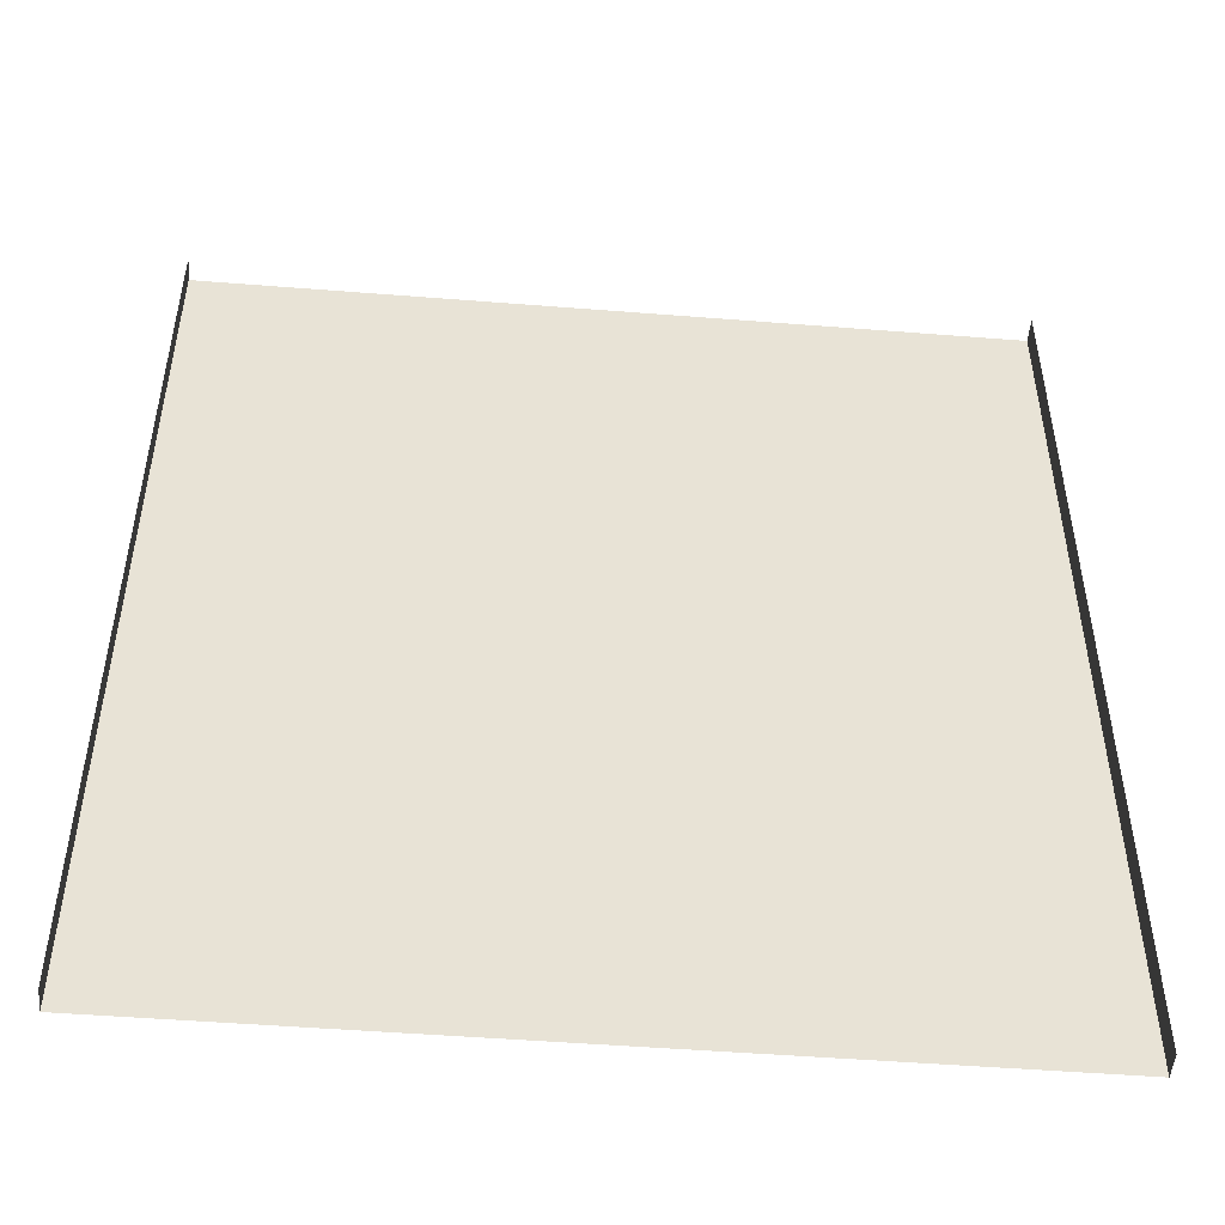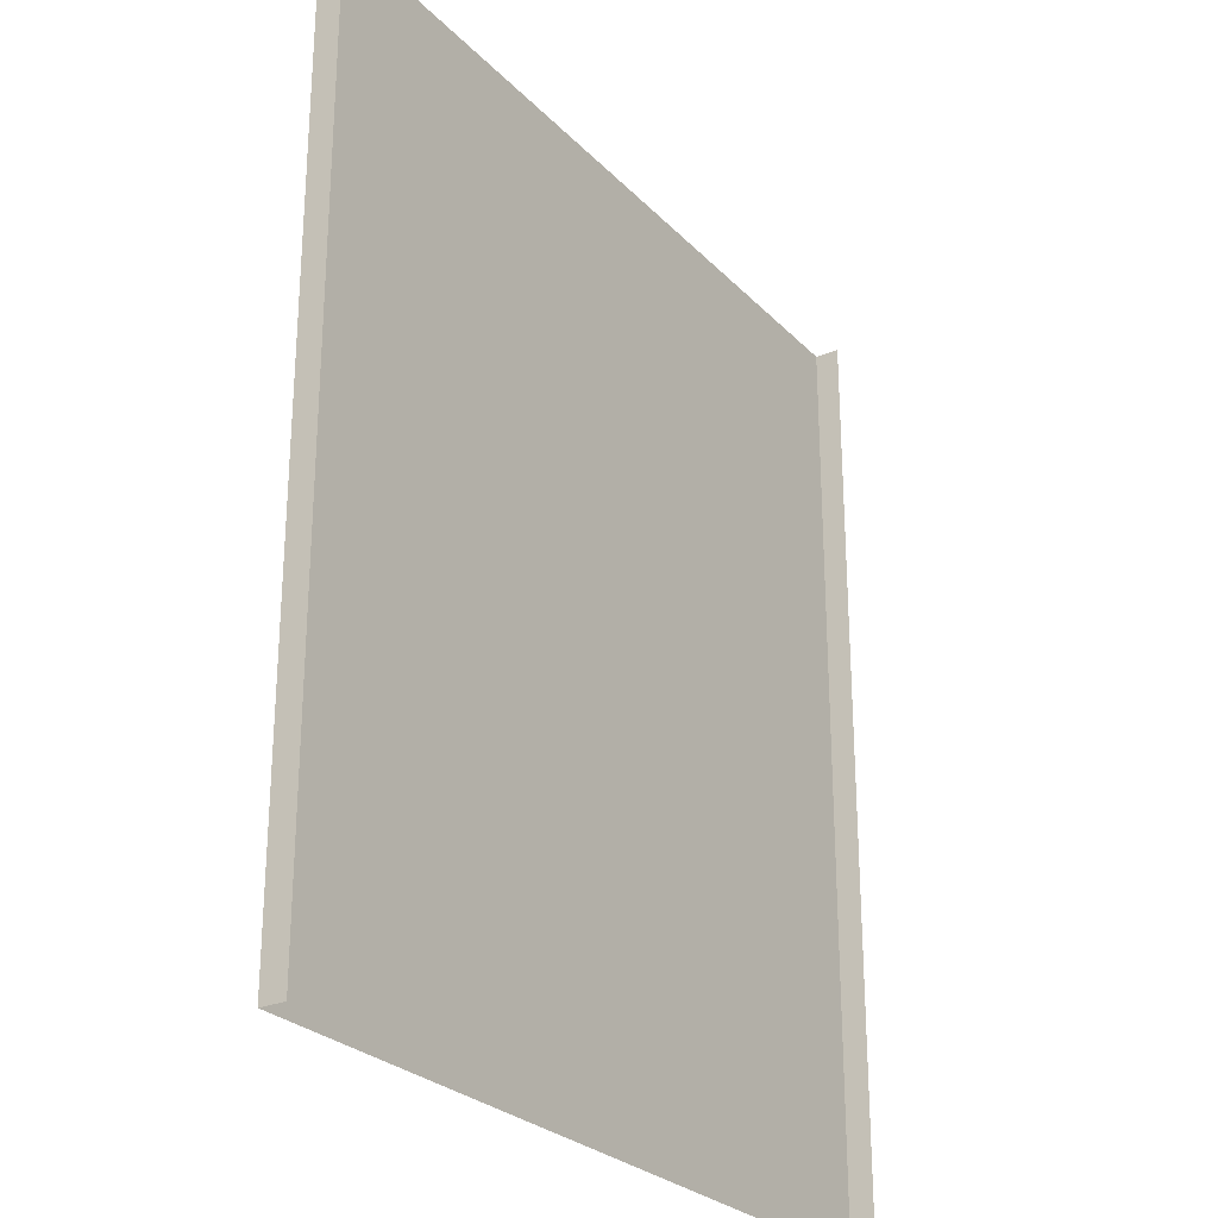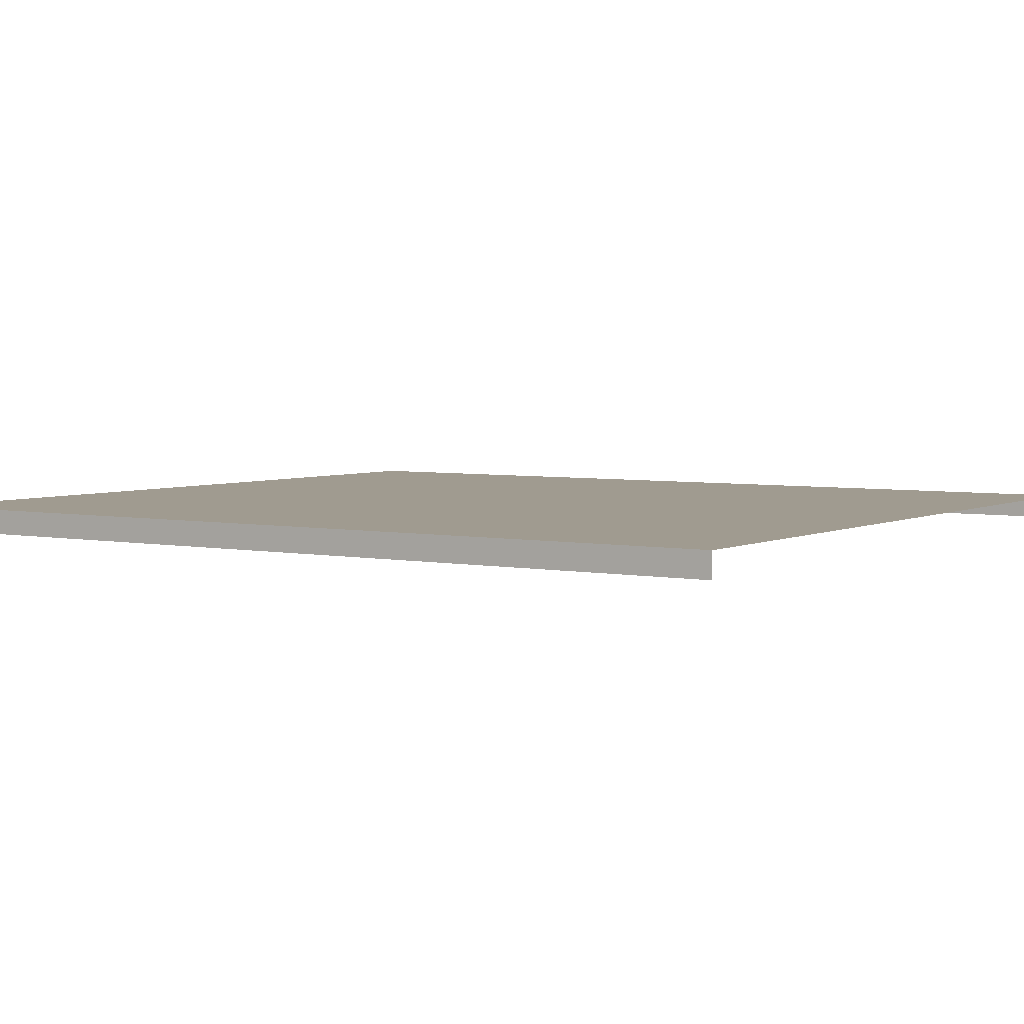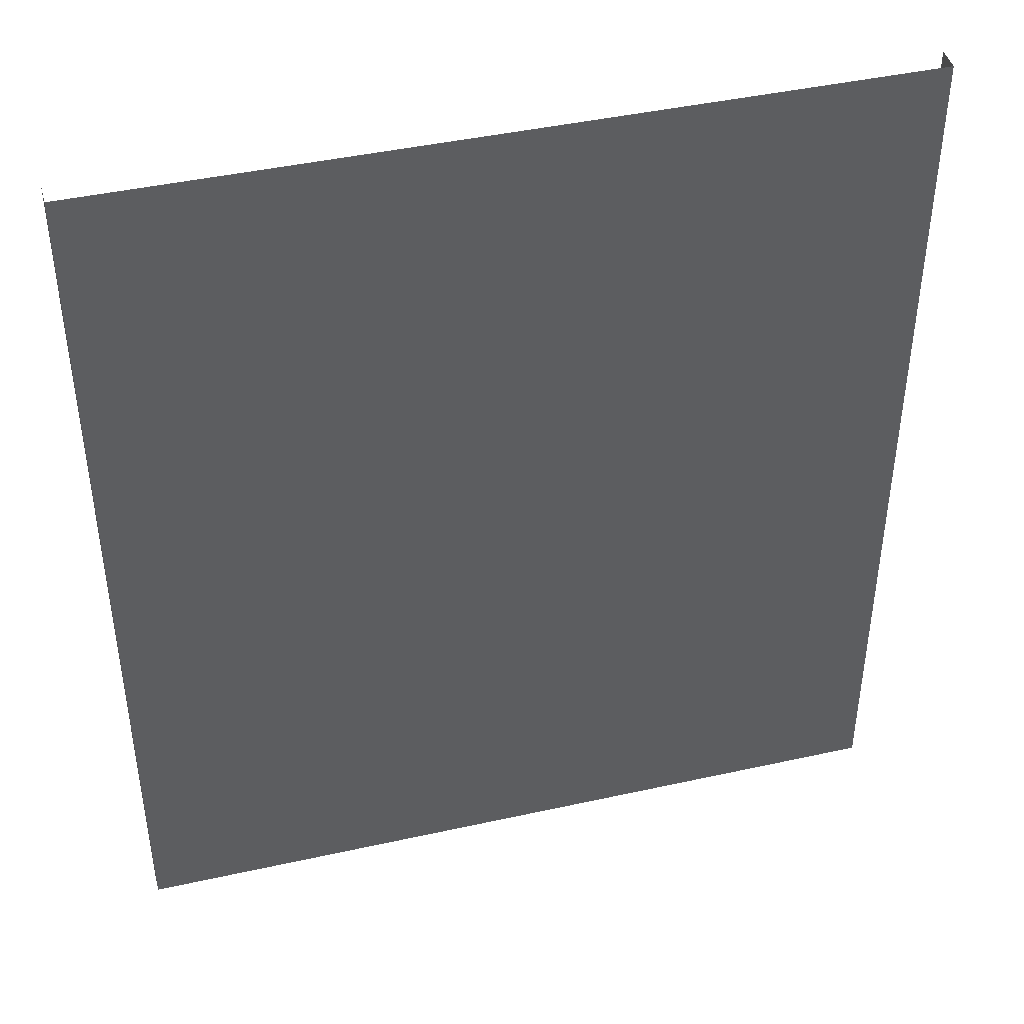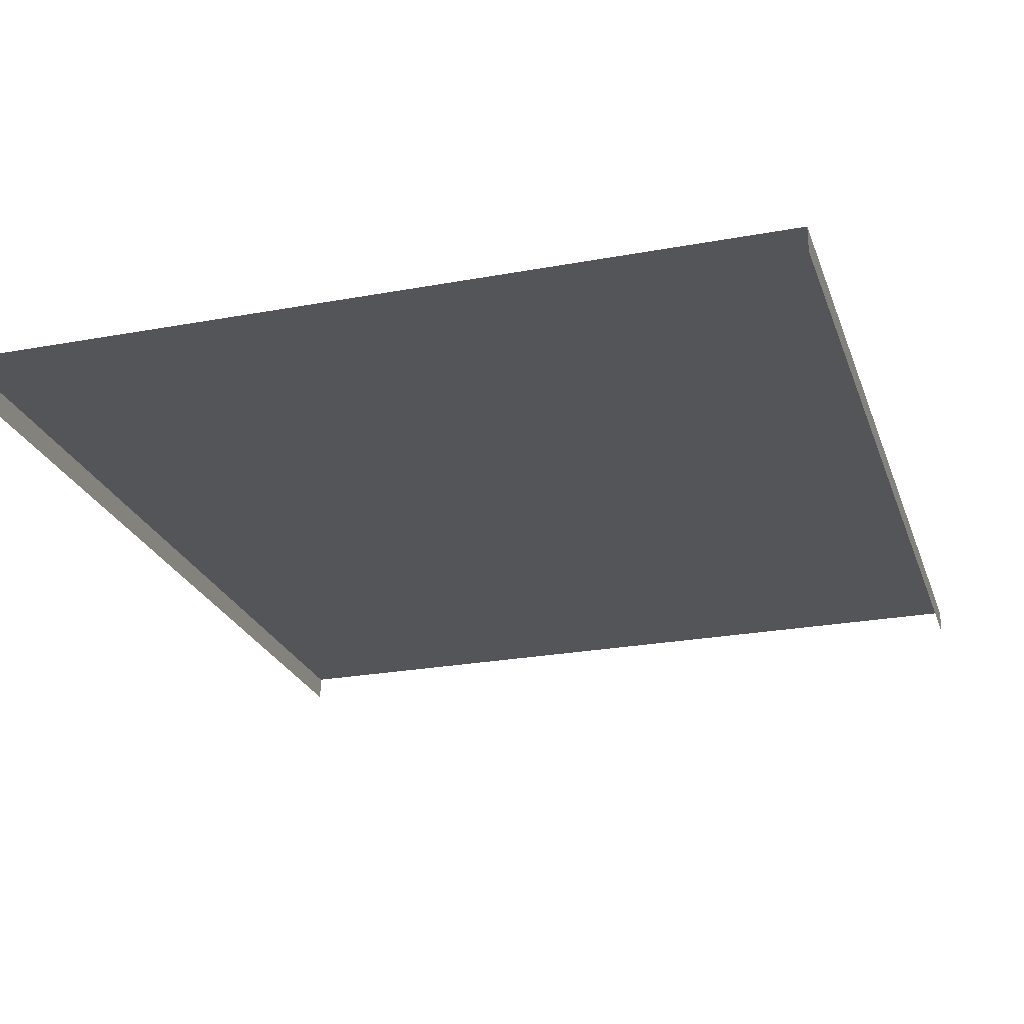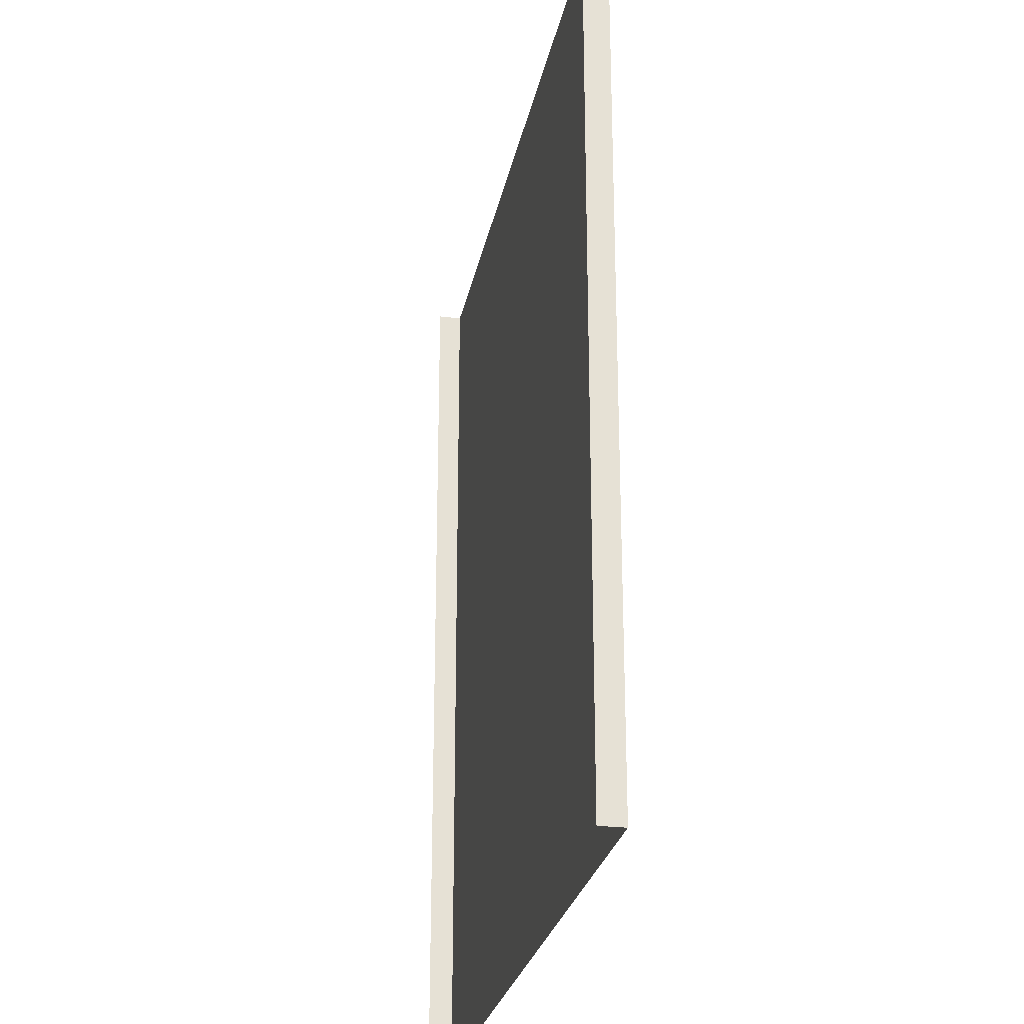
<metadata>
{"format":"obj","ext":"obj","renderer":"f3d","projection":"perspective","resolution":1024,"background":"white","views":[{"elev":-49.6,"azim":-5.0,"up":"+Z"},{"elev":-26.7,"azim":-56.7,"up":"+Z"},{"elev":4.2,"azim":-56.6,"up":"+Y"},{"elev":43.4,"azim":165.3,"up":"+Z"},{"elev":-24.5,"azim":-163.0,"up":"+Y"},{"elev":-26.1,"azim":79.1,"up":"+Z"}]}
</metadata>
<code>
v 5.254 0.3183 -6
v 5.254 -0.001478 -6
v 5.254 -0.001478 6
v 5.254 0.3183 6
v 4.934 0.3183 -6
v 5.254 0.3183 -6
v 5.254 0.3183 6
v 4.934 0.3183 6
v 3 0.3183 -6
v 3 0.3183 6
v 0 0.3183 -6
v 0 0.3183 6
v -5.254 0.3183 -6
v -5.254 0.3183 6
v -5.254 -0.001478 6
v -5.254 -0.001478 -6
v -4.934 0.3183 -6
v -4.934 0.3183 6
v -5.254 0.3183 6
v -5.254 0.3183 -6
v -3 0.3183 -6
v -3 0.3183 6
v 0 0.3183 -6
v 0 0.3183 6
g Road1_1529_394
f 1 3 2
f 1 4 3
f 5 7 6
f 5 8 7
f 9 8 5
f 9 10 8
f 11 10 9
f 11 12 10
f 13 15 14
f 13 16 15
f 17 19 18
f 17 20 19
f 21 17 18
f 21 18 22
f 23 21 22
f 23 22 24

</code>
